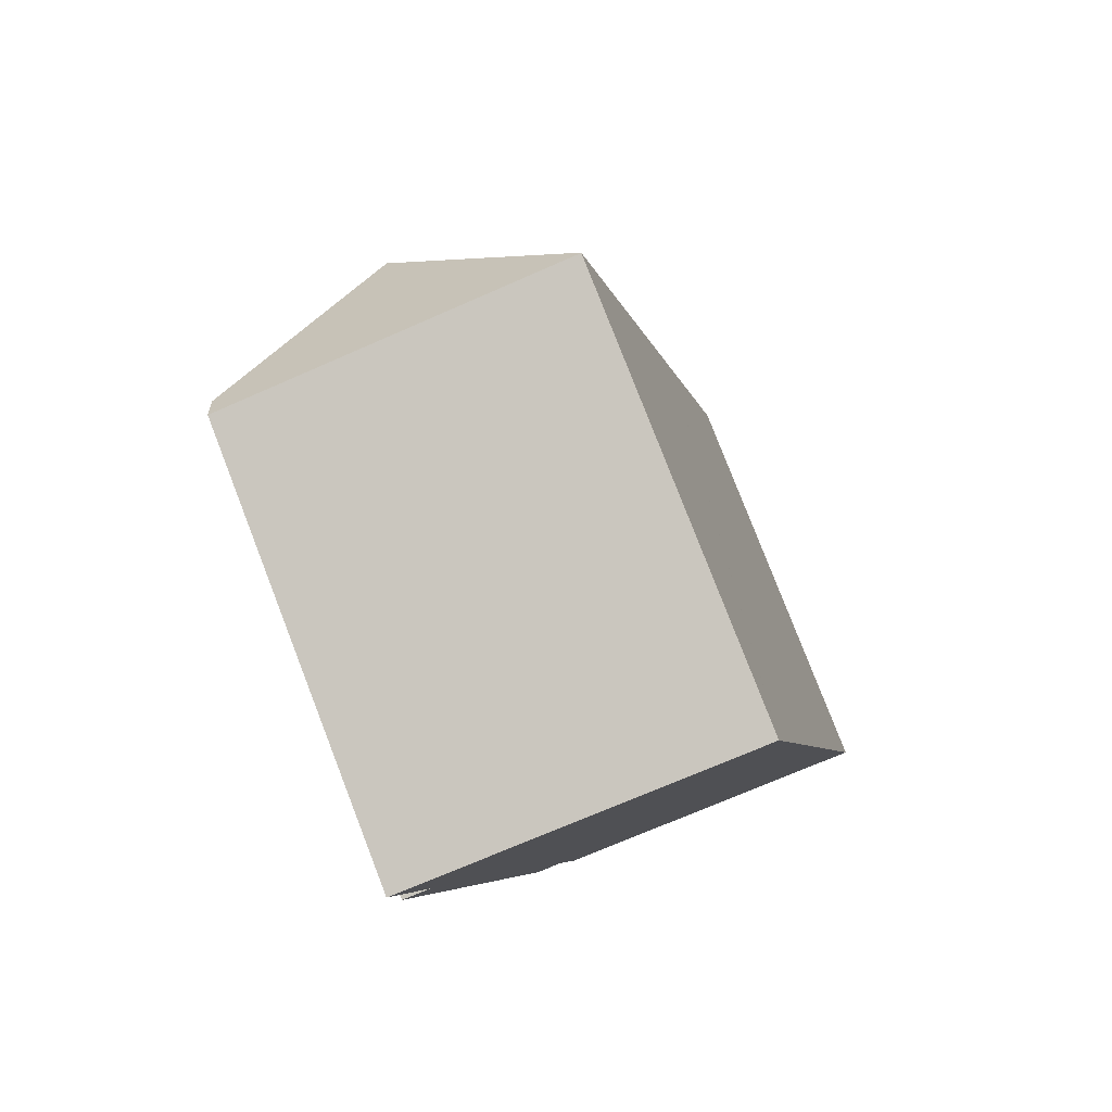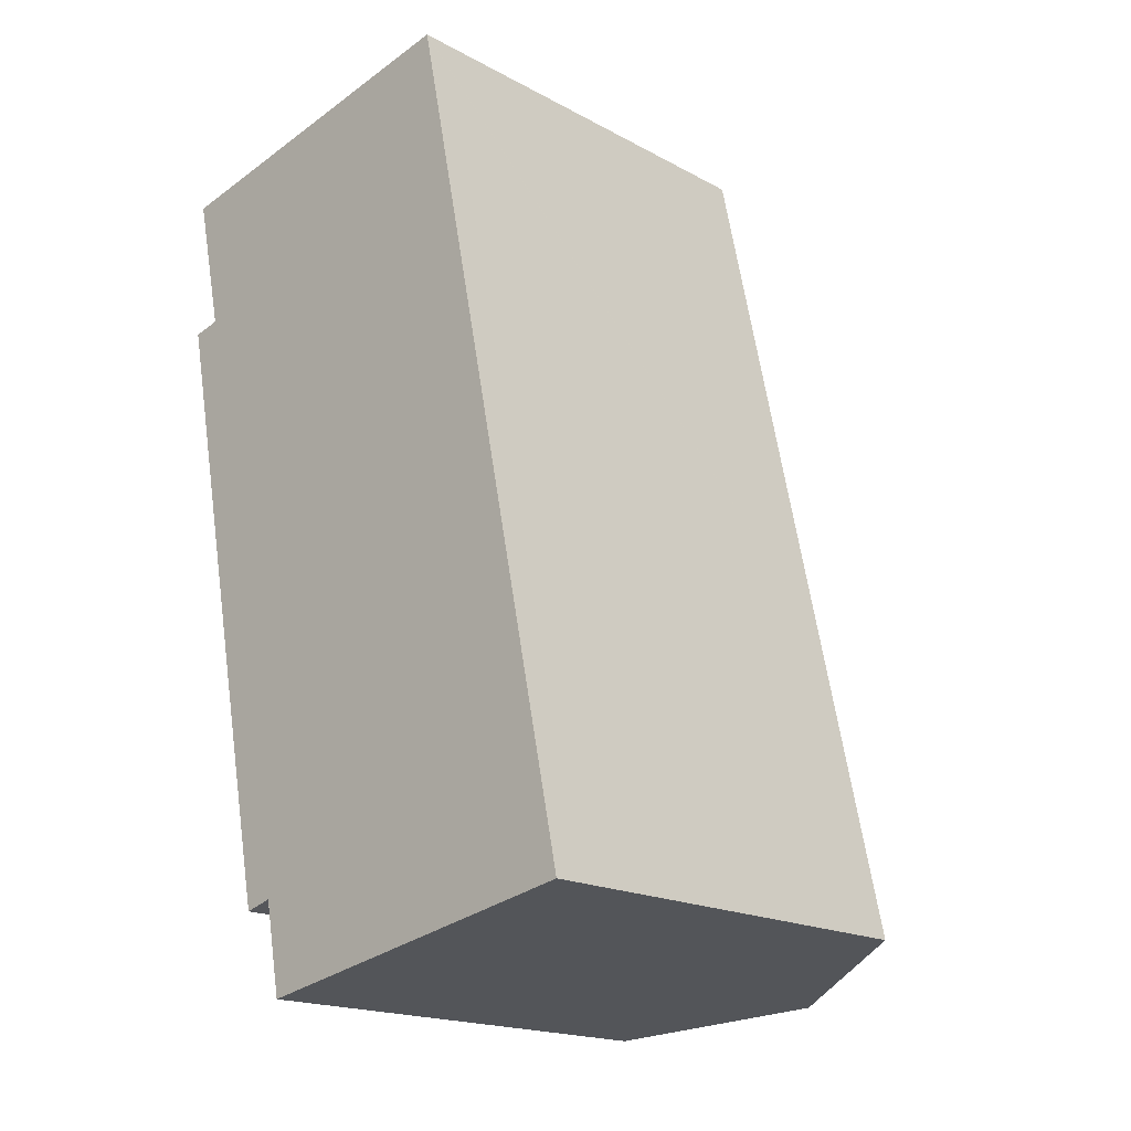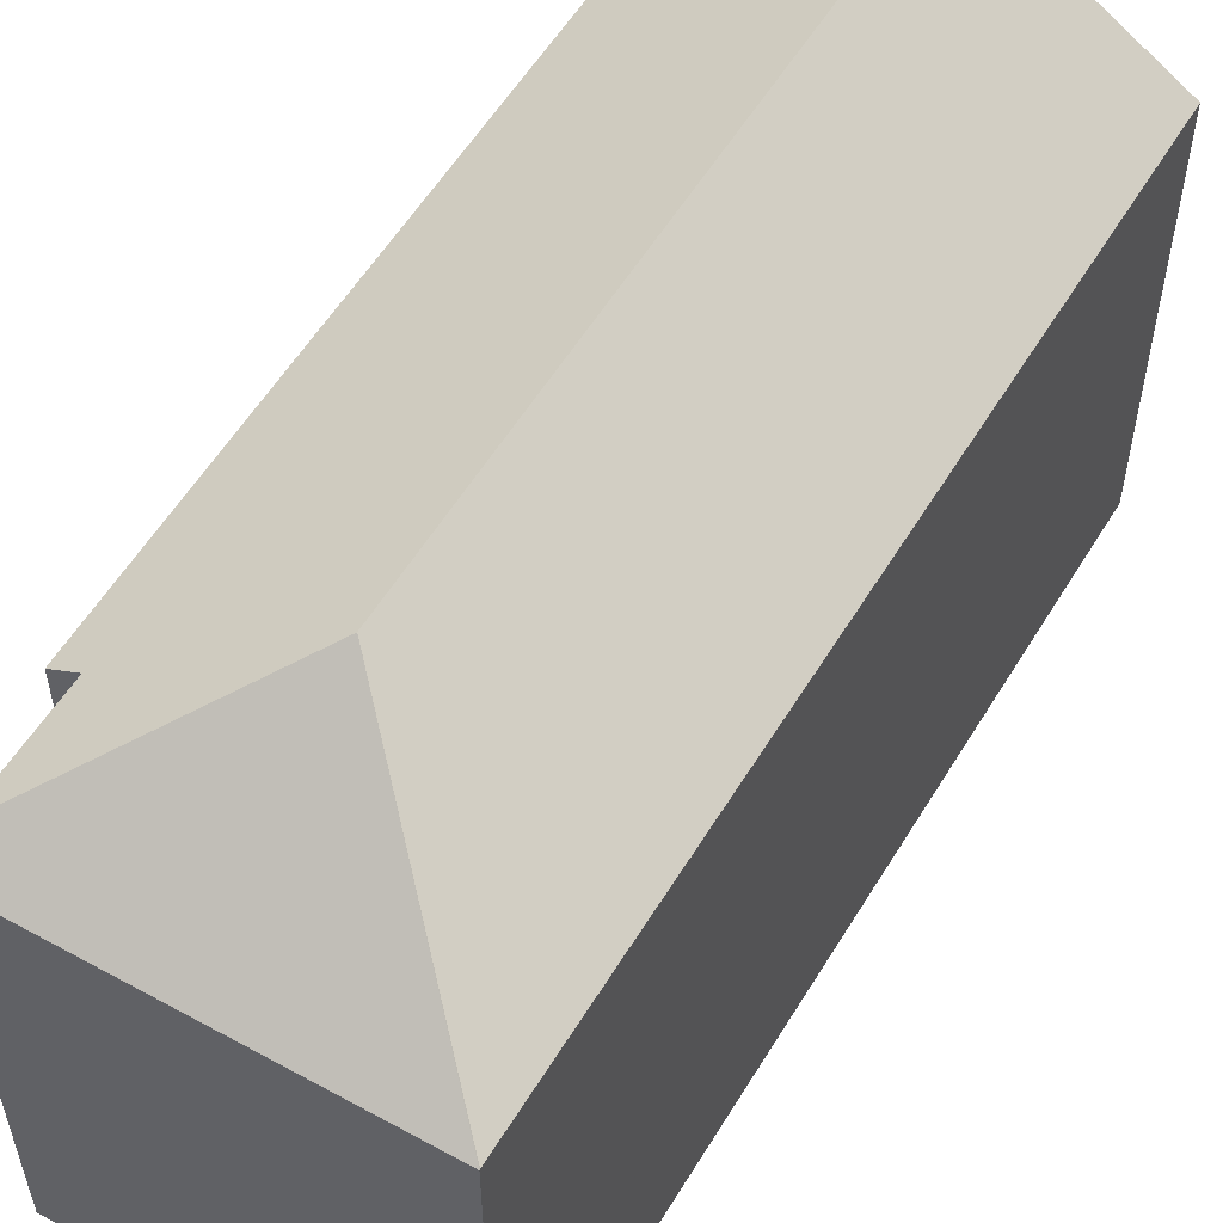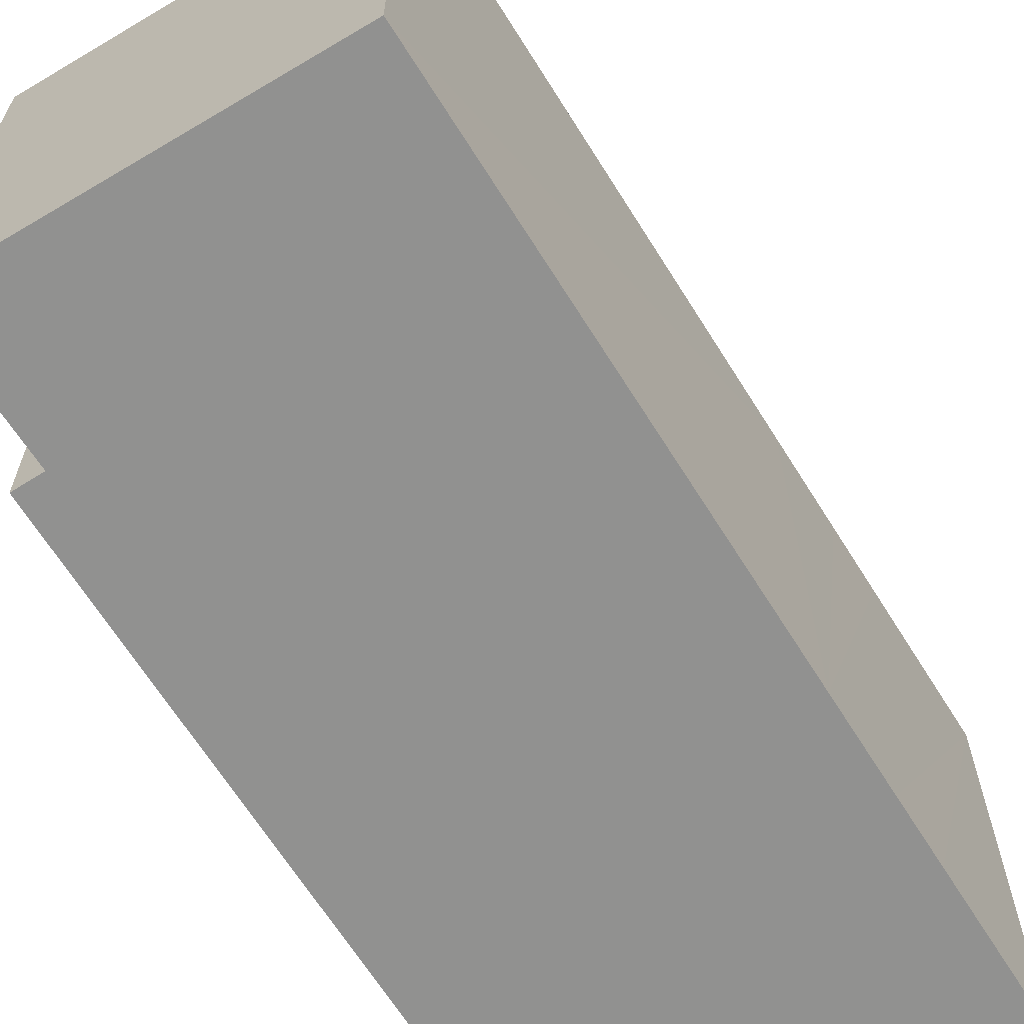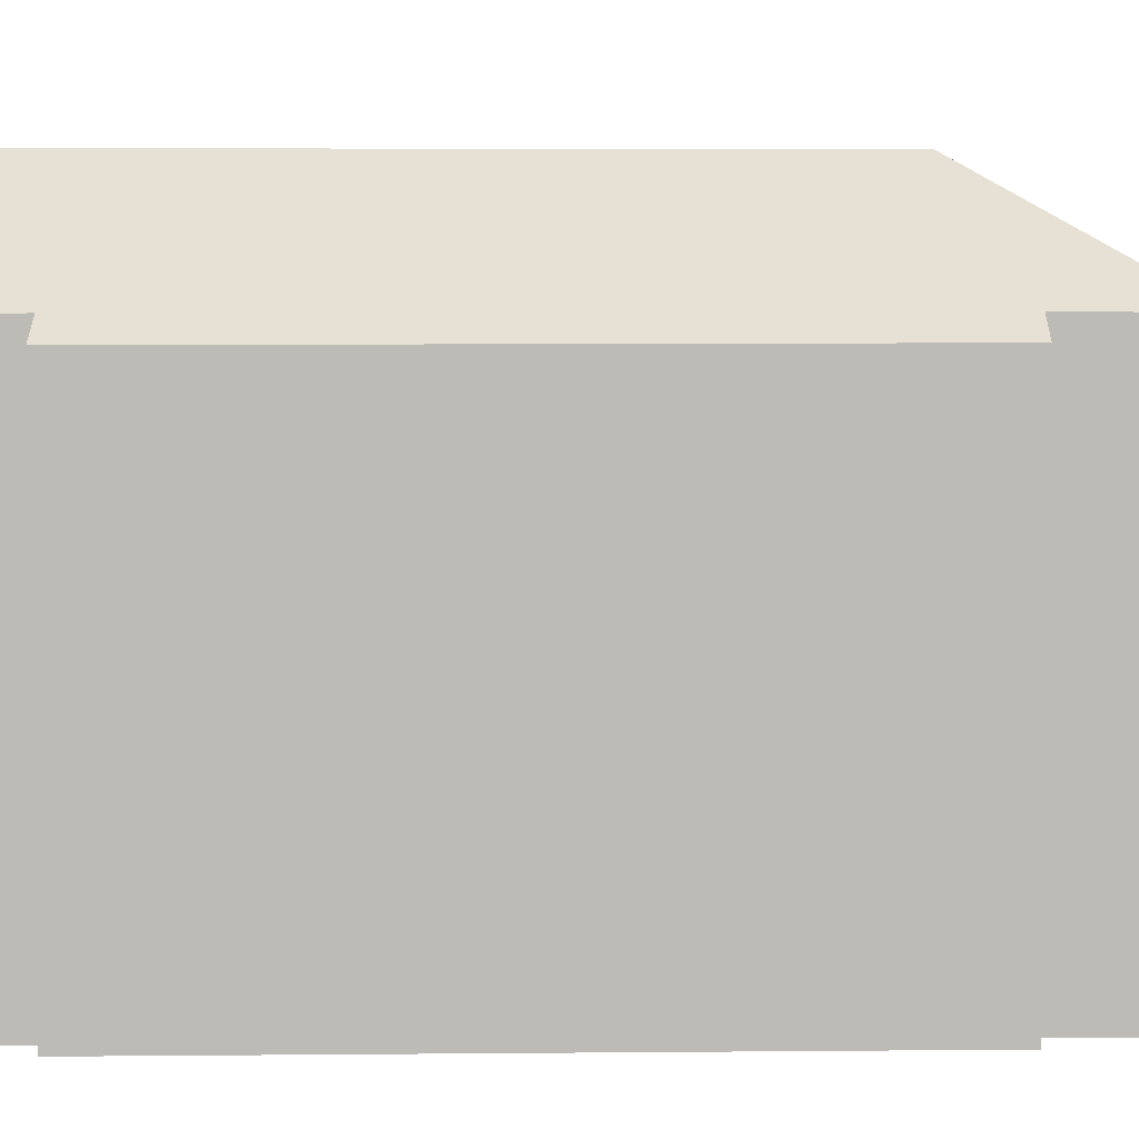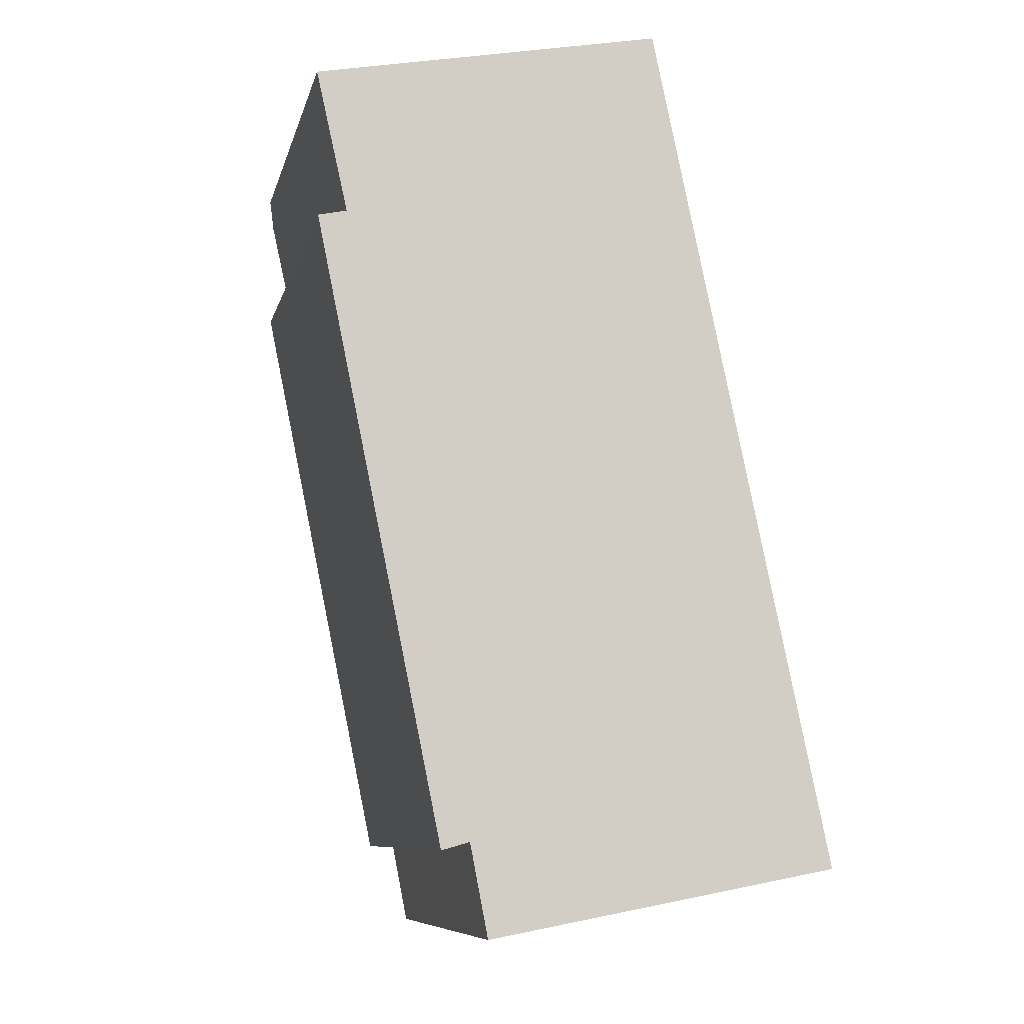
<metadata>
{"format":"obj","ext":"obj","renderer":"f3d","projection":"perspective","resolution":1024,"background":"white","views":[{"elev":80.0,"azim":-21.2,"up":"+Z"},{"elev":-18.2,"azim":43.8,"up":"+Z"},{"elev":56.5,"azim":19.2,"up":"+Y"},{"elev":-66.0,"azim":20.3,"up":"+Y"},{"elev":6.1,"azim":-103.2,"up":"+Y"},{"elev":-8.7,"azim":-12.6,"up":"+Z"}]}
</metadata>
<code>
v  15.9 15.39 -16.34
v  6.892 19.64 -5.441
v  12.04 15.41 2.221
v  11.62 19.64 -28.35
v  16.56 15.39 -19.5
v  17.03 15.38 -21.78
v  18.15 15.38 -27.14
v  12.03 15.39 2.246
v  6.073 16.02 -29.39
v  5.455 16.04 -26.2
v  0.106 15.42 -5.086
v  4.481 15.39 -26.47
v  1.087 16.06 -4.877
v  0.213 16.02 -0.956
v  0 15.39 9.425e-16
v  12.03 -1.375e-16 2.246
v  12.04 -1.36e-16 2.221
v  15.9 1.001e-15 -16.34
v  16.56 1.194e-15 -19.5
v  17.03 1.334e-15 -21.78
v  18.15 1.662e-15 -27.14
v  6.073 1.8e-15 -29.39
v  11.62 1.736e-15 -28.35
v  5.455 1.604e-15 -26.2
v  4.481 1.621e-15 -26.47
v  0.106 3.114e-16 -5.086
v  1.087 2.986e-16 -4.877
v  0 0 0
v  0.213 5.854e-17 -0.956
g defaultobject
f 1 2 3
f 2 1 4
f 4 1 5
f 4 5 6
f 4 6 7
f 2 8 3
f 9 2 4
f 2 9 10
f 11 10 12
f 10 11 2
f 2 11 13
f 14 2 13
f 8 14 15
f 14 8 2
f 16 3 8
f 3 16 1
f 1 16 17
f 1 17 18
f 1 18 5
f 5 18 6
f 6 18 7
f 7 18 19
f 7 19 20
f 7 20 21
f 7 9 4
f 9 7 21
f 9 21 22
f 22 21 23
f 24 12 10
f 12 24 25
f 9 24 10
f 24 9 22
f 12 26 11
f 26 12 25
f 27 14 13
f 14 27 15
f 15 27 28
f 28 27 29
f 11 27 13
f 27 11 26
f 28 8 15
f 8 28 16
f 28 27 16
f 27 28 29
f 20 23 21
f 23 20 19
f 23 19 22
f 22 19 18
f 22 18 24
f 24 18 17
f 24 17 25
f 25 17 27
f 25 27 26
f 27 17 16

</code>
